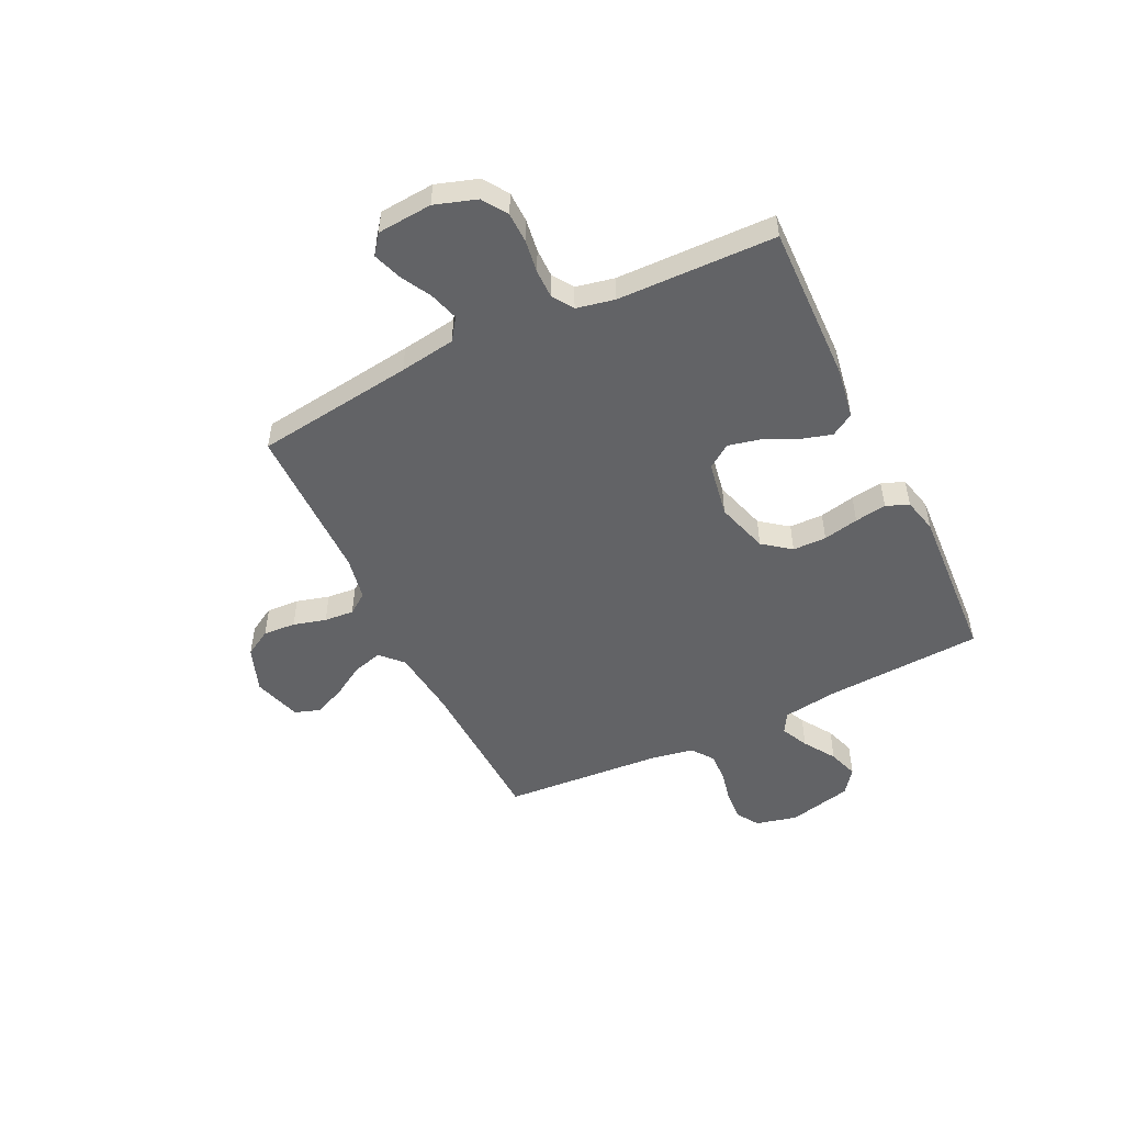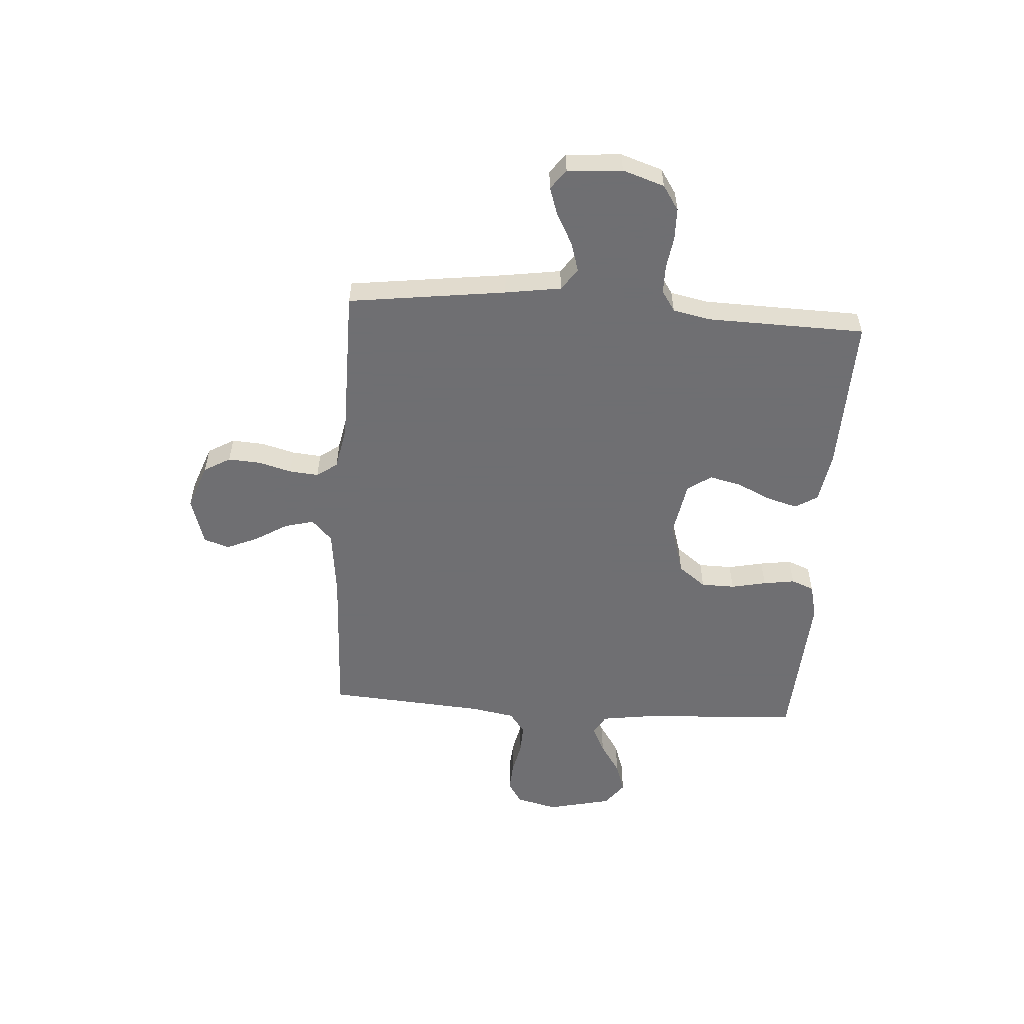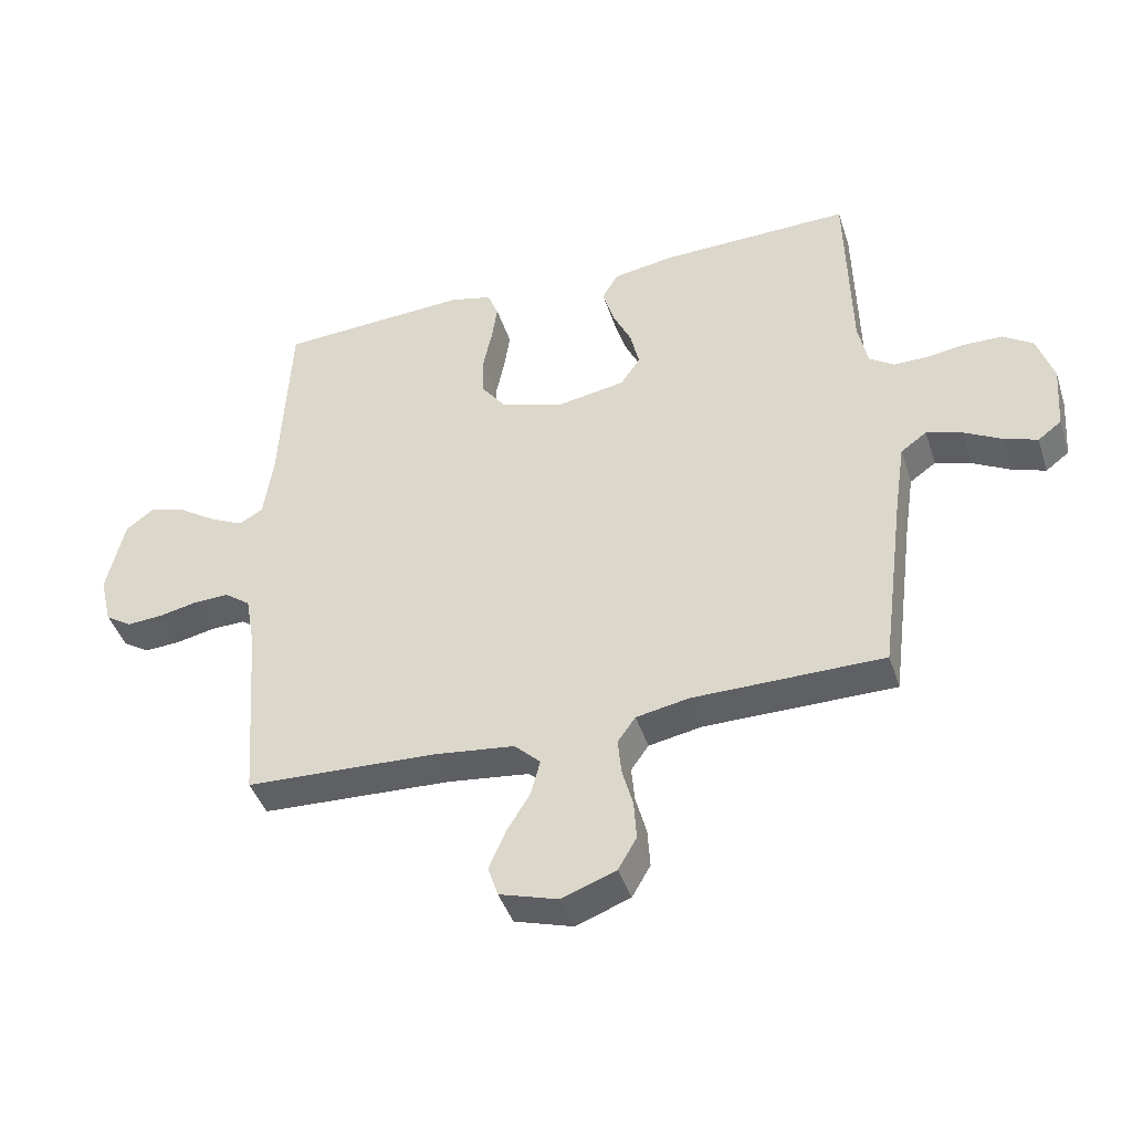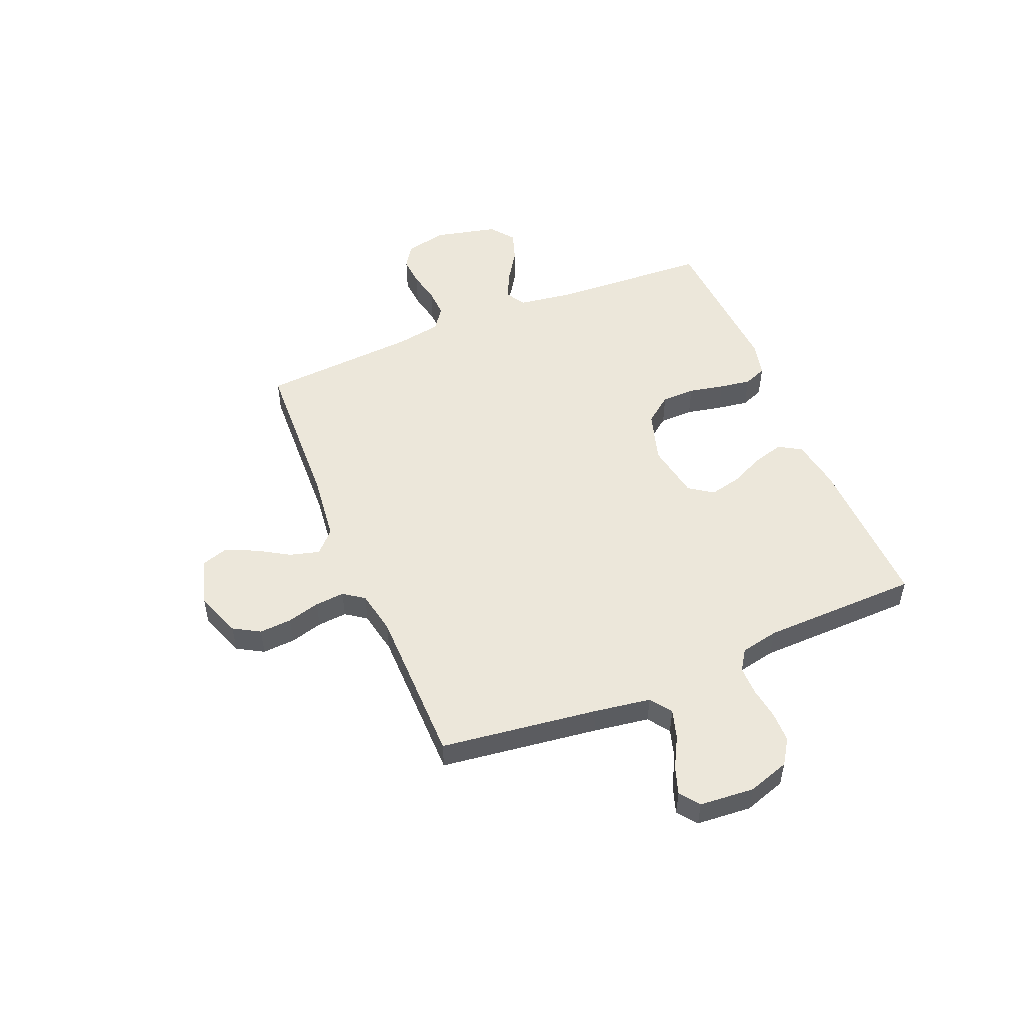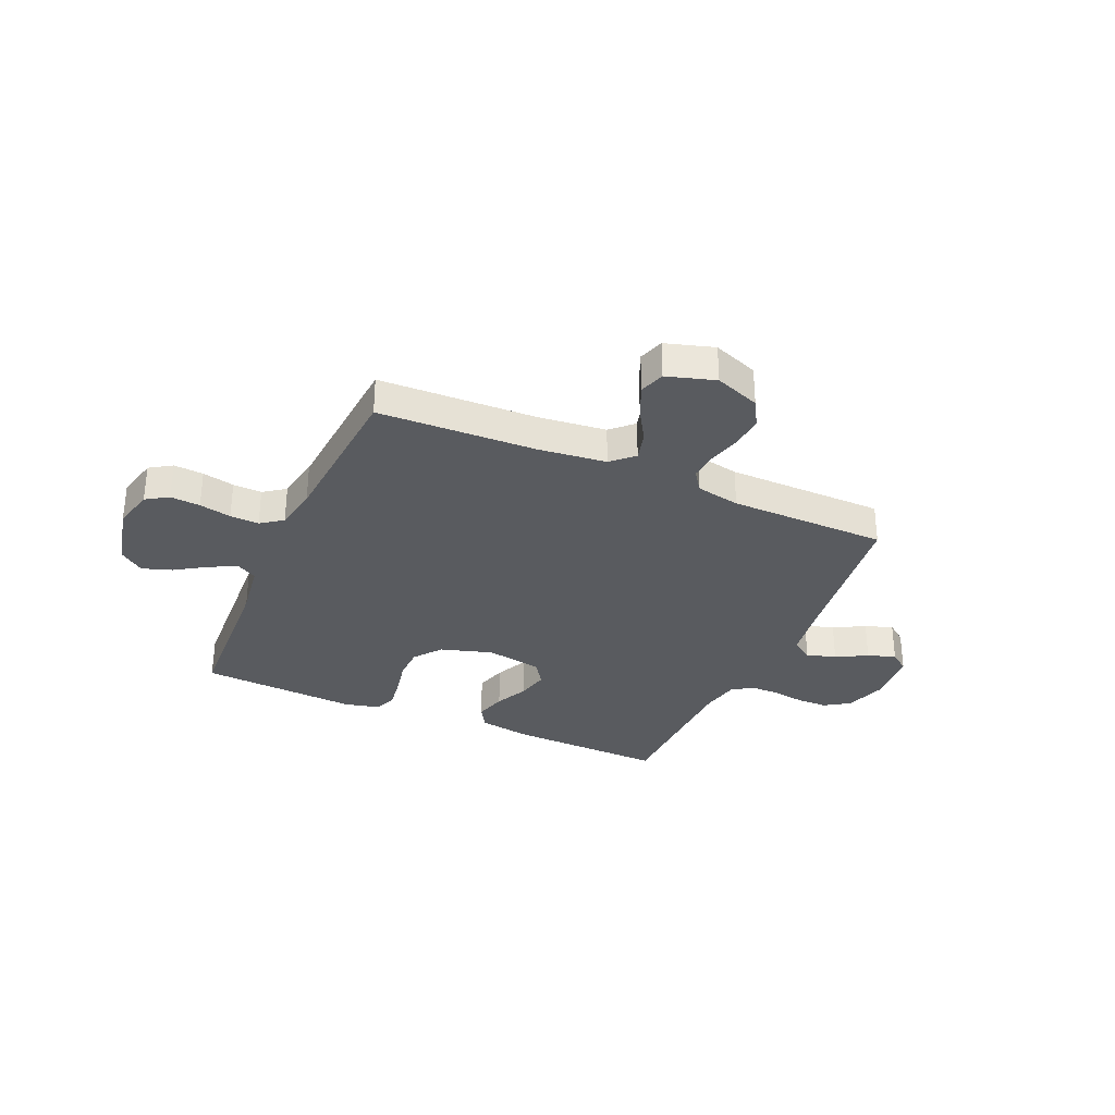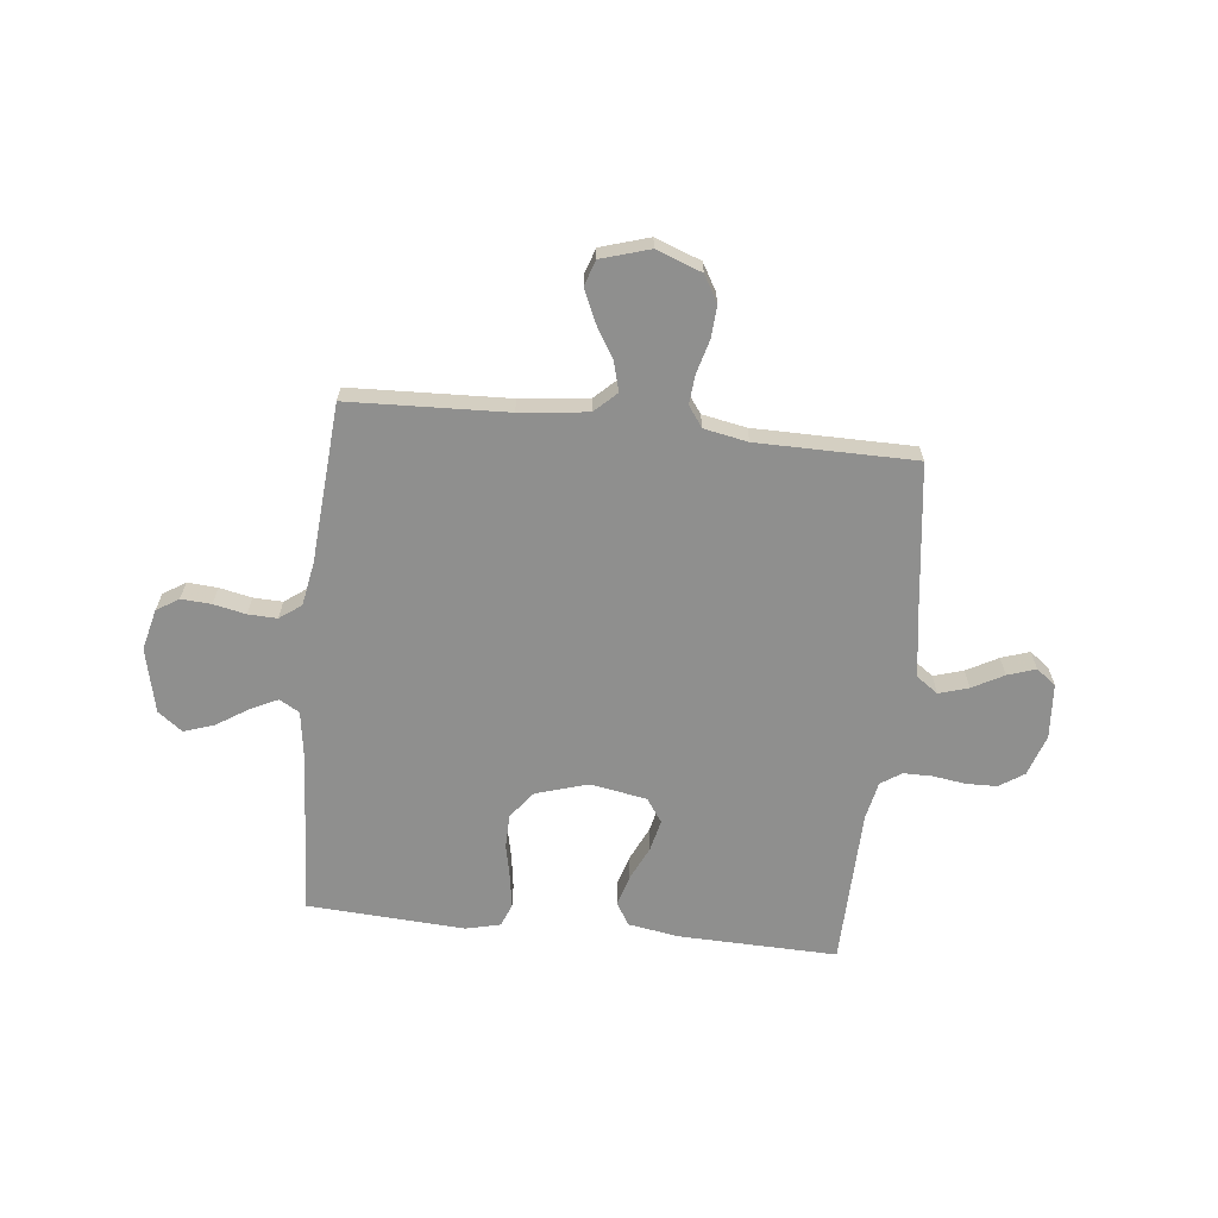
<metadata>
{"format":"obj","ext":"obj","renderer":"f3d","projection":"perspective","resolution":1024,"background":"white","views":[{"elev":-50.9,"azim":-64.1,"up":"+Y"},{"elev":-54.7,"azim":-93.9,"up":"+Y"},{"elev":-42.7,"azim":-162.5,"up":"+Z"},{"elev":51.2,"azim":-112.5,"up":"+Y"},{"elev":-32.3,"azim":156.2,"up":"+Y"},{"elev":-65.1,"azim":173.8,"up":"+Y"}]}
</metadata>
<code>
v -0.5 0.07 0.5
v -0.2 0.07 0.492
v -0.103 0.07 0.476
v -0.077 0.07 0.433
v -0.094 0.07 0.374
v -0.124 0.07 0.31
v -0.138 0.07 0.25
v -0.107 0.07 0.205
v 0 0.07 0.186
v 0.099 0.07 0.216
v 0.139 0.07 0.268
v 0.14 0.07 0.332
v 0.126 0.07 0.399
v 0.117 0.07 0.459
v 0.134 0.07 0.502
v 0.2 0.07 0.518
v 0.5 0.07 0.5
v 0.516 0.07 0.2
v 0.531 0.07 0.096
v 0.569 0.07 0.074
v 0.621 0.07 0.099
v 0.681 0.07 0.138
v 0.738 0.07 0.157
v 0.784 0.07 0.122
v 0.812 0.07 0
v 0.793 0.07 -0.078
v 0.751 0.07 -0.105
v 0.694 0.07 -0.101
v 0.633 0.07 -0.088
v 0.578 0.07 -0.086
v 0.537 0.07 -0.116
v 0.522 0.07 -0.2
v 0.5 0.07 -0.5
v 0.2 0.07 -0.512
v 0.071 0.07 -0.527
v 0.03 0.07 -0.566
v 0.045 0.07 -0.622
v 0.082 0.07 -0.683
v 0.108 0.07 -0.743
v 0.092 0.07 -0.791
v 0 0.07 -0.819
v -0.086 0.07 -0.787
v -0.115 0.07 -0.737
v -0.111 0.07 -0.675
v -0.094 0.07 -0.613
v -0.089 0.07 -0.557
v -0.117 0.07 -0.518
v -0.2 0.07 -0.502
v -0.5 0.07 -0.5
v -0.539 0.07 -0.2
v -0.555 0.07 -0.094
v -0.596 0.07 -0.065
v -0.652 0.07 -0.082
v -0.711 0.07 -0.114
v -0.764 0.07 -0.132
v -0.801 0.07 -0.104
v -0.809 0.07 0
v -0.783 0.07 0.079
v -0.736 0.07 0.11
v -0.677 0.07 0.111
v -0.616 0.07 0.102
v -0.561 0.07 0.102
v -0.522 0.07 0.128
v -0.507 0.07 0.2
v -0.5 0 0.5
v -0.2 0 0.492
v -0.103 0 0.476
v -0.077 0 0.433
v -0.094 0 0.374
v -0.124 0 0.31
v -0.138 0 0.25
v -0.107 0 0.205
v 0 0 0.186
v 0.099 0 0.216
v 0.139 0 0.268
v 0.14 0 0.332
v 0.126 0 0.399
v 0.117 0 0.459
v 0.134 0 0.502
v 0.2 0 0.518
v 0.5 0 0.5
v 0.516 0 0.2
v 0.531 0 0.096
v 0.569 0 0.074
v 0.621 0 0.099
v 0.681 0 0.138
v 0.738 0 0.157
v 0.784 0 0.122
v 0.812 0 0
v 0.793 0 -0.078
v 0.751 0 -0.105
v 0.694 0 -0.101
v 0.633 0 -0.088
v 0.578 0 -0.086
v 0.537 0 -0.116
v 0.522 0 -0.2
v 0.5 0 -0.5
v 0.2 0 -0.512
v 0.071 0 -0.527
v 0.03 0 -0.566
v 0.045 0 -0.622
v 0.082 0 -0.683
v 0.108 0 -0.743
v 0.092 0 -0.791
v 0 0 -0.819
v -0.086 0 -0.787
v -0.115 0 -0.737
v -0.111 0 -0.675
v -0.094 0 -0.613
v -0.089 0 -0.557
v -0.117 0 -0.518
v -0.2 0 -0.502
v -0.5 0 -0.5
v -0.539 0 -0.2
v -0.555 0 -0.094
v -0.596 0 -0.065
v -0.652 0 -0.082
v -0.711 0 -0.114
v -0.764 0 -0.132
v -0.801 0 -0.104
v -0.809 0 0
v -0.783 0 0.079
v -0.736 0 0.11
v -0.677 0 0.111
v -0.616 0 0.102
v -0.561 0 0.102
v -0.522 0 0.128
v -0.507 0 0.2
f 59 60 61
f 58 59 61
f 57 58 61
f 56 57 61
f 55 56 61
f 54 55 61
f 53 54 61
f 52 53 61 62
f 51 52 62 63
f 48 49 50
f 51 63 64
f 50 51 64
f 48 50 64
f 47 48 64
f 43 44 45
f 42 43 45
f 41 42 45
f 40 41 45
f 39 40 45
f 38 39 45
f 37 38 45
f 36 37 45 46
f 47 64 1
f 46 47 1
f 36 46 1
f 35 36 1
f 27 28 29
f 26 27 29
f 25 26 29
f 24 25 29
f 23 24 29
f 22 23 29
f 21 22 29
f 20 21 29 30
f 19 20 30 31
f 16 17 18
f 15 16 18
f 14 15 18
f 13 14 18
f 12 13 18
f 19 31 32
f 18 19 32
f 12 18 32
f 11 12 32
f 4 5 6
f 3 4 6
f 2 3 6
f 1 2 6
f 1 6 7
f 1 7 8
f 35 1 8
f 34 35 8
f 32 33 34
f 11 32 34
f 10 11 34
f 34 8 9
f 9 10 34
f 125 124 123
f 125 123 122
f 125 122 121
f 125 121 120
f 125 120 119
f 125 119 118
f 125 118 117
f 126 125 117 116
f 127 126 116 115
f 114 113 112
f 128 127 115
f 128 115 114
f 128 114 112
f 128 112 111
f 109 108 107
f 109 107 106
f 109 106 105
f 109 105 104
f 109 104 103
f 109 103 102
f 109 102 101
f 110 109 101 100
f 65 128 111
f 65 111 110
f 65 110 100
f 65 100 99
f 93 92 91
f 93 91 90
f 93 90 89
f 93 89 88
f 93 88 87
f 93 87 86
f 93 86 85
f 94 93 85 84
f 95 94 84 83
f 82 81 80
f 82 80 79
f 82 79 78
f 82 78 77
f 82 77 76
f 96 95 83
f 96 83 82
f 96 82 76
f 96 76 75
f 70 69 68
f 70 68 67
f 70 67 66
f 70 66 65
f 71 70 65
f 72 71 65
f 72 65 99
f 72 99 98
f 98 97 96
f 98 96 75
f 98 75 74
f 73 72 98
f 98 74 73
f 1 65 66 2
f 2 66 67 3
f 3 67 68 4
f 4 68 69 5
f 5 69 70 6
f 6 70 71 7
f 7 71 72 8
f 8 72 73 9
f 9 73 74 10
f 10 74 75 11
f 11 75 76 12
f 12 76 77 13
f 13 77 78 14
f 14 78 79 15
f 15 79 80 16
f 16 80 81 17
f 17 81 82 18
f 18 82 83 19
f 19 83 84 20
f 20 84 85 21
f 21 85 86 22
f 22 86 87 23
f 23 87 88 24
f 24 88 89 25
f 25 89 90 26
f 26 90 91 27
f 27 91 92 28
f 28 92 93 29
f 29 93 94 30
f 30 94 95 31
f 31 95 96 32
f 32 96 97 33
f 33 97 98 34
f 34 98 99 35
f 35 99 100 36
f 36 100 101 37
f 37 101 102 38
f 38 102 103 39
f 39 103 104 40
f 40 104 105 41
f 41 105 106 42
f 42 106 107 43
f 43 107 108 44
f 44 108 109 45
f 45 109 110 46
f 46 110 111 47
f 47 111 112 48
f 48 112 113 49
f 49 113 114 50
f 50 114 115 51
f 51 115 116 52
f 52 116 117 53
f 53 117 118 54
f 54 118 119 55
f 55 119 120 56
f 56 120 121 57
f 57 121 122 58
f 58 122 123 59
f 59 123 124 60
f 60 124 125 61
f 61 125 126 62
f 62 126 127 63
f 63 127 128 64
f 64 128 65 1

</code>
